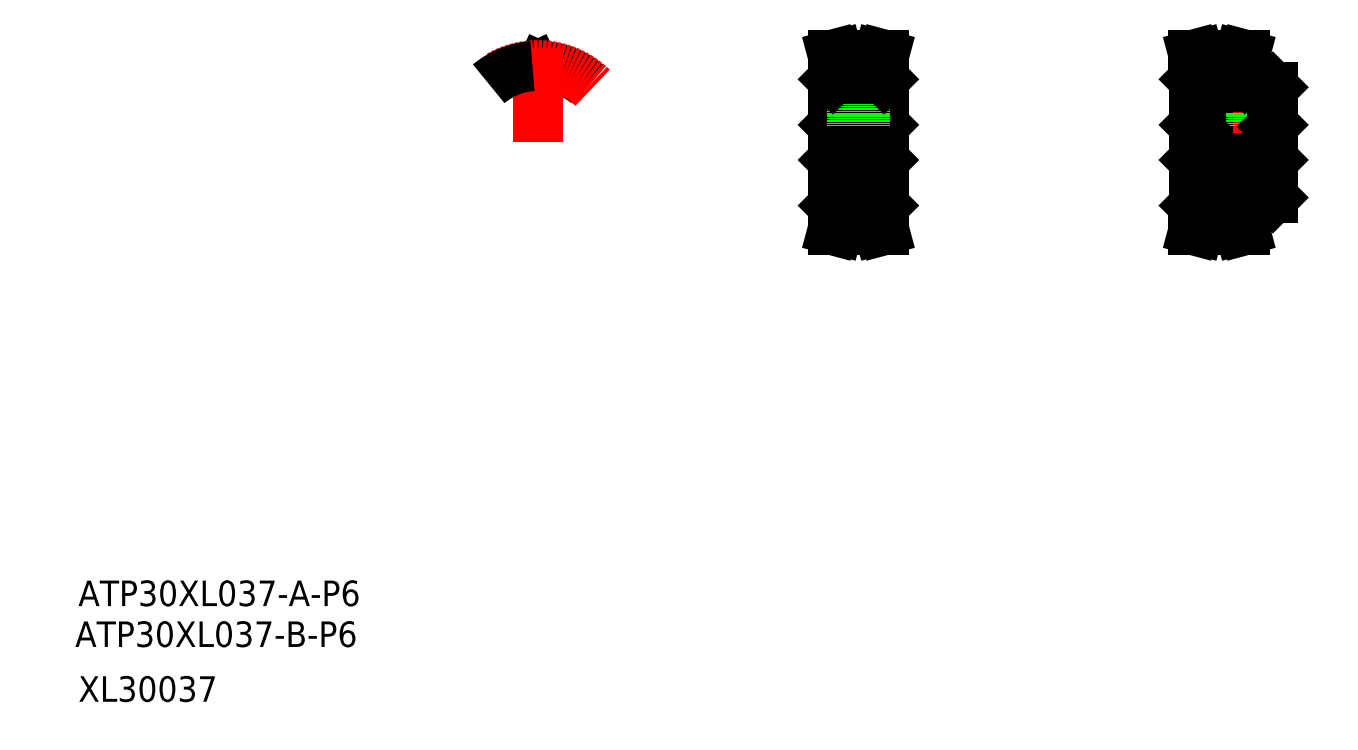
<metadata>
{"format":"dxf","ext":"dxf","renderer":"ezdxf+matplotlib","layout":"modelspace","background":"white","min_lineweight":24,"dpi":150}
</metadata>
<code>
0
SECTION
2
ENTITIES
0
TEXT
8
0
10
-71.48
20
-62.47
30
0
40
8
1
ATP30XL037-B-P6
0
TEXT
8
0
10
-70.5
20
-49.65
30
0
40
8
1
ATP30XL037-A-P6
0
TEXT
8
0
10
-70.5
20
-79.65
30
0
40
8
1
XL30037
0
LINE
8
0
10
182.2
20
75.95
30
0
11
182.2
21
115.6
31
0
0
LINE
8
0
10
166.2
20
75.95
30
0
11
166.2
21
115.6
31
0
0
LINE
8
CENTER
10
168.5
20
71.5
30
0
11
179.8
21
71.5
31
0
0
LINE
8
0
10
168.7
20
71.75
30
0
11
179.7
21
71.75
31
0
0
LINE
8
0
10
168.7
20
73.15
30
0
11
179.7
21
73.15
31
0
0
LINE
8
0
10
167.1
20
71.96
30
0
11
166.1
21
68.25
31
0
0
LINE
8
0
10
168.7
20
71.75
30
0
11
167.7
21
68.25
31
0
0
LINE
8
0
10
166.1
20
68.25
30
0
11
167.7
21
68.25
31
0
0
LINE
8
0
10
166.4
20
75.75
30
0
11
168.7
21
75.75
31
0
0
LINE
8
0
10
168.7
20
75.75
30
0
11
168.7
21
71.75
31
0
0
LINE
8
0
10
166.2
20
75.95
30
0
11
166.4
21
75.75
31
0
0
LINE
8
0
10
167.1
20
75.75
30
0
11
167.1
21
71.96
31
0
0
LINE
8
0
10
179.7
20
71.75
30
0
11
180.6
21
68.25
31
0
0
LINE
8
0
10
181.3
20
71.96
30
0
11
182.2
21
68.25
31
0
0
LINE
8
0
10
182.2
20
68.25
30
0
11
180.6
21
68.25
31
0
0
LINE
8
0
10
182
20
75.75
30
0
11
182.2
21
75.95
31
0
0
LINE
8
0
10
179.7
20
75.75
30
0
11
179.7
21
71.75
31
0
0
LINE
8
0
10
181.3
20
75.75
30
0
11
181.3
21
71.96
31
0
0
LINE
8
0
10
179.7
20
75.75
30
0
11
182
21
75.75
31
0
0
LINE
8
CENTER
10
174.2
20
98.75
30
0
11
174.2
21
122
31
0
0
LINE
8
0
10
171.9
20
109.8
30
0
11
171.9
21
118.4
31
0
0
LINE
8
0
10
176.4
20
109.8
30
0
11
176.4
21
118.4
31
0
0
LINE
8
CENTER
10
163.2
20
95.75
30
0
11
185.2
21
95.75
31
0
0
LINE
8
0
10
171.9
20
109.8
30
0
11
176.4
21
109.8
31
0
0
LINE
8
0
10
166.7
20
100.8
30
0
11
181.7
21
100.8
31
0
0
LINE
8
0
10
166.7
20
90.75
30
0
11
181.7
21
90.75
31
0
0
LINE
8
0
10
166.7
20
100.8
30
0
11
166.7
21
90.75
31
0
0
LINE
8
0
10
166.7
20
90.75
30
0
11
166.2
21
90.25
31
0
0
LINE
8
0
10
166.2
20
101.3
30
0
11
166.7
21
100.8
31
0
0
LINE
8
0
10
172.2
20
100.8
30
0
11
172.2
21
109.8
31
0
0
LINE
8
0
10
172.5
20
100.8
30
0
11
172.5
21
109.8
31
0
0
LINE
8
0
10
181.7
20
100.8
30
0
11
181.7
21
90.75
31
0
0
LINE
8
0
10
181.7
20
90.75
30
0
11
182.2
21
90.25
31
0
0
LINE
8
0
10
181.7
20
100.8
30
0
11
182.2
21
101.3
31
0
0
LINE
8
0
10
176.2
20
100.8
30
0
11
176.2
21
109.8
31
0
0
LINE
8
0
10
175.8
20
100.8
30
0
11
175.8
21
109.8
31
0
0
LINE
8
CENTER
10
168.5
20
120
30
0
11
179.8
21
120
31
0
0
LINE
8
0
10
168.7
20
118.4
30
0
11
179.7
21
118.4
31
0
0
LINE
8
0
10
168.7
20
119.8
30
0
11
179.7
21
119.8
31
0
0
LINE
8
0
10
166.2
20
115.6
30
0
11
166.4
21
115.8
31
0
0
LINE
8
0
10
168.7
20
115.8
30
0
11
168.7
21
119.8
31
0
0
LINE
8
0
10
166.4
20
115.8
30
0
11
168.7
21
115.8
31
0
0
LINE
8
0
10
168.7
20
119.8
30
0
11
167.7
21
123.3
31
0
0
LINE
8
0
10
166.1
20
123.3
30
0
11
167.7
21
123.3
31
0
0
LINE
8
0
10
167.1
20
119.5
30
0
11
166.1
21
123.3
31
0
0
LINE
8
0
10
167.1
20
115.8
30
0
11
167.1
21
119.5
31
0
0
LINE
8
0
10
182
20
115.8
30
0
11
182.2
21
115.6
31
0
0
LINE
8
0
10
179.7
20
115.8
30
0
11
179.7
21
119.8
31
0
0
LINE
8
0
10
179.7
20
119.8
30
0
11
180.6
21
123.3
31
0
0
LINE
8
0
10
181.3
20
115.8
30
0
11
181.3
21
119.5
31
0
0
LINE
8
0
10
179.7
20
115.8
30
0
11
182
21
115.8
31
0
0
LINE
8
0
10
181.3
20
119.5
30
0
11
182.2
21
123.3
31
0
0
LINE
8
0
10
182.2
20
123.3
30
0
11
180.6
21
123.3
31
0
0
LINE
8
CENTER
10
276.3
20
95.75
30
0
11
307.3
21
95.75
31
0
0
LINE
8
0
10
295.3
20
113.3
30
0
11
304.1
21
113.3
31
0
0
LINE
8
0
10
279.8
20
100.8
30
0
11
303.8
21
100.8
31
0
0
LINE
8
0
10
279.8
20
90.75
30
0
11
303.8
21
90.75
31
0
0
LINE
8
0
10
295.3
20
78.25
30
0
11
304.1
21
78.25
31
0
0
LINE
8
0
10
279.3
20
75.95
30
0
11
279.3
21
115.6
31
0
0
LINE
8
CENTER
10
281.7
20
71.5
30
0
11
292.9
21
71.5
31
0
0
LINE
8
0
10
281.8
20
71.75
30
0
11
292.8
21
71.75
31
0
0
LINE
8
0
10
281.8
20
73.15
30
0
11
292.8
21
73.15
31
0
0
LINE
8
0
10
280.2
20
71.96
30
0
11
279.2
21
68.25
31
0
0
LINE
8
0
10
281.8
20
71.75
30
0
11
280.9
21
68.25
31
0
0
LINE
8
0
10
279.2
20
68.25
30
0
11
280.9
21
68.25
31
0
0
LINE
8
0
10
281.8
20
75.75
30
0
11
281.8
21
71.75
31
0
0
LINE
8
0
10
279.3
20
75.95
30
0
11
279.5
21
75.75
31
0
0
LINE
8
0
10
280.2
20
75.75
30
0
11
280.2
21
71.96
31
0
0
LINE
8
0
10
279.5
20
75.75
30
0
11
281.8
21
75.75
31
0
0
LINE
8
0
10
294.4
20
71.96
30
0
11
295.4
21
68.25
31
0
0
LINE
8
0
10
292.8
20
71.75
30
0
11
293.7
21
68.25
31
0
0
LINE
8
0
10
295.4
20
68.25
30
0
11
293.7
21
68.25
31
0
0
LINE
8
0
10
292.8
20
75.75
30
0
11
295.1
21
75.75
31
0
0
LINE
8
0
10
292.8
20
75.75
30
0
11
292.8
21
71.75
31
0
0
LINE
8
0
10
295.1
20
75.75
30
0
11
295.3
21
75.95
31
0
0
LINE
8
0
10
294.4
20
75.75
30
0
11
294.4
21
71.96
31
0
0
LINE
8
0
10
295.3
20
78.25
30
0
11
295.3
21
75.95
31
0
0
LINE
8
CENTER
10
299.3
20
98.75
30
0
11
299.3
21
115.3
31
0
0
LINE
8
0
10
301.3
20
100.8
30
0
11
301.3
21
113.3
31
0
0
LINE
8
0
10
300.9
20
100.8
30
0
11
300.9
21
113.3
31
0
0
LINE
8
0
10
297.7
20
100.8
30
0
11
297.7
21
113.3
31
0
0
LINE
8
0
10
297.3
20
100.8
30
0
11
297.3
21
113.3
31
0
0
LINE
8
0
10
279.8
20
100.8
30
0
11
279.8
21
90.75
31
0
0
LINE
8
0
10
279.8
20
90.75
30
0
11
279.3
21
90.25
31
0
0
LINE
8
0
10
279.3
20
101.3
30
0
11
279.8
21
100.8
31
0
0
LINE
8
CENTER
10
281.7
20
120
30
0
11
292.9
21
120
31
0
0
LINE
8
0
10
281.8
20
119.8
30
0
11
292.8
21
119.8
31
0
0
LINE
8
0
10
281.8
20
118.4
30
0
11
292.8
21
118.4
31
0
0
LINE
8
0
10
281.8
20
115.8
30
0
11
281.8
21
119.8
31
0
0
LINE
8
0
10
279.2
20
123.3
30
0
11
280.9
21
123.3
31
0
0
LINE
8
0
10
279.3
20
115.6
30
0
11
279.5
21
115.8
31
0
0
LINE
8
0
10
280.2
20
115.8
30
0
11
280.2
21
119.5
31
0
0
LINE
8
0
10
280.2
20
119.5
30
0
11
279.2
21
123.3
31
0
0
LINE
8
0
10
279.5
20
115.8
30
0
11
281.8
21
115.8
31
0
0
LINE
8
0
10
281.8
20
119.8
30
0
11
280.9
21
123.3
31
0
0
LINE
8
0
10
292.8
20
115.8
30
0
11
295.1
21
115.8
31
0
0
LINE
8
0
10
292.8
20
119.8
30
0
11
293.7
21
123.3
31
0
0
LINE
8
0
10
292.8
20
115.8
30
0
11
292.8
21
119.8
31
0
0
LINE
8
0
10
295.3
20
113.3
30
0
11
295.3
21
115.6
31
0
0
LINE
8
0
10
295.1
20
115.8
30
0
11
295.3
21
115.6
31
0
0
LINE
8
0
10
295.4
20
123.3
30
0
11
293.7
21
123.3
31
0
0
LINE
8
0
10
294.4
20
119.5
30
0
11
295.4
21
123.3
31
0
0
LINE
8
0
10
294.4
20
115.8
30
0
11
294.4
21
119.5
31
0
0
LINE
8
0
10
304.3
20
78.45
30
0
11
304.3
21
113.1
31
0
0
LINE
8
0
10
304.1
20
78.25
30
0
11
304.3
21
78.45
31
0
0
LINE
8
0
10
303.8
20
100.8
30
0
11
303.8
21
90.75
31
0
0
LINE
8
0
10
303.8
20
90.75
30
0
11
304.3
21
90.25
31
0
0
LINE
8
0
10
303.8
20
100.8
30
0
11
304.3
21
101.3
31
0
0
LINE
8
0
10
304.1
20
113.3
30
0
11
304.3
21
113.1
31
0
0
ARC
8
0
10
73.89
20
119
30
0
40
0.61
50
269.4
51
335
0
ARC
8
0
10
73.39
20
119
30
0
40
0.61
50
205
51
270.6
0
ARC
8
0
10
75.29
20
119.1
30
0
40
0.61
50
85.95
51
155
0
ARC
8
0
10
71.98
20
119.1
30
0
40
0.61
50
25
51
94.05
0
ARC
8
0
10
73.64
20
95.75
30
0
40
24
50
50
51
85.95
0
LINE
8
0
10
72.83
20
118.7
30
0
11
72.53
21
119.3
31
0
0
LINE
8
0
10
74.44
20
118.7
30
0
11
74.74
21
119.3
31
0
0
ARC
8
0
10
73.64
20
95.75
30
0
40
22.6
50
89.38
51
90.62
0
LINE
8
CENTER
10
73.64
20
95.75
30
0
11
73.64
21
125.5
31
0
0
ARC
8
CENTER
10
73.64
20
95.75
30
0
40
24.25
50
45
51
135
0
ARC
8
0
10
73.64
20
95.75
30
0
40
24
50
94.05
51
130
0
ENDSEC
0
EOF

</code>
